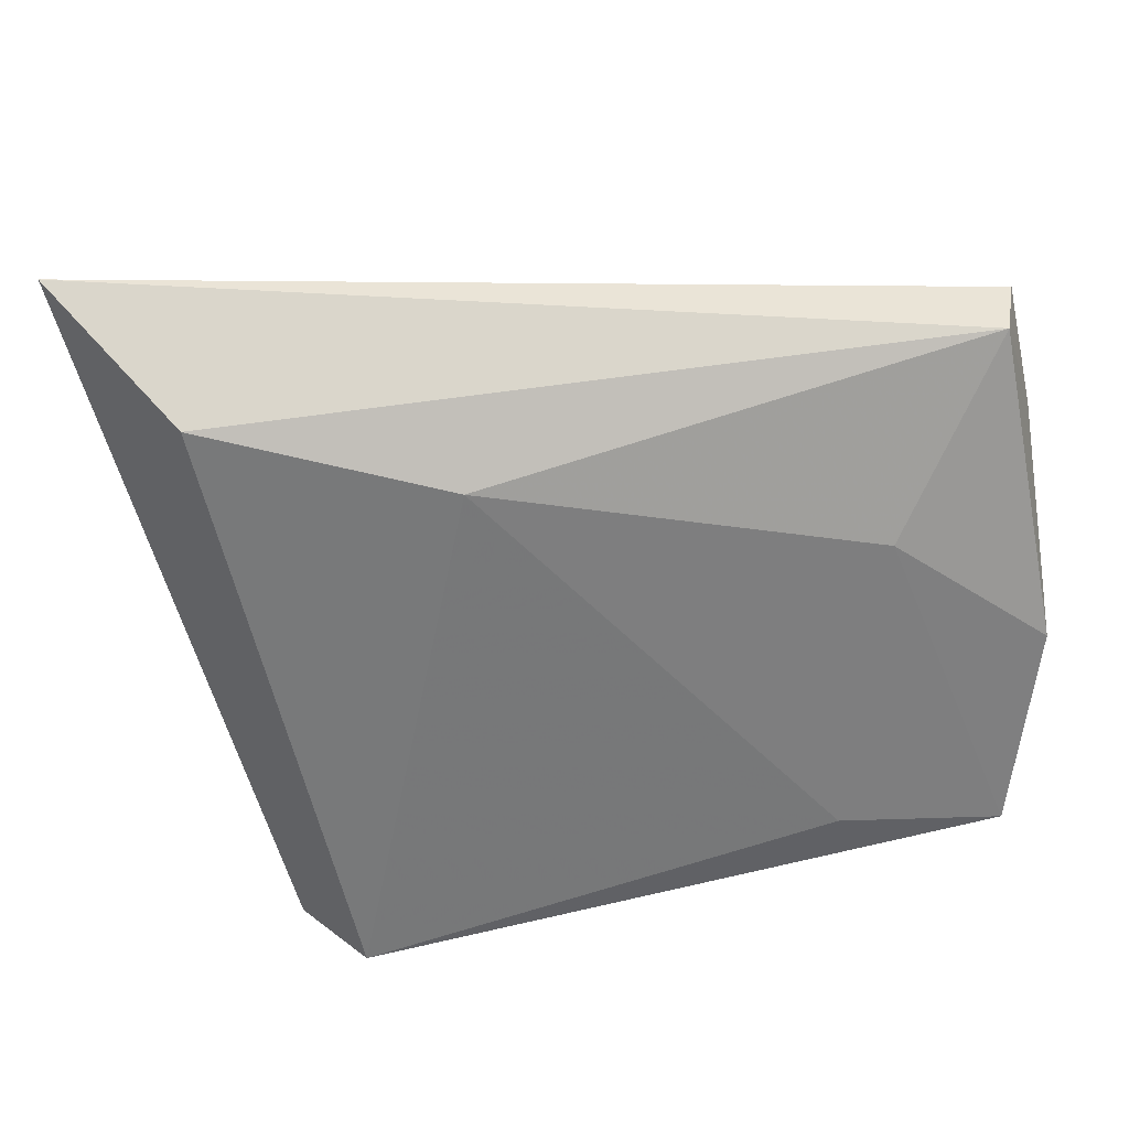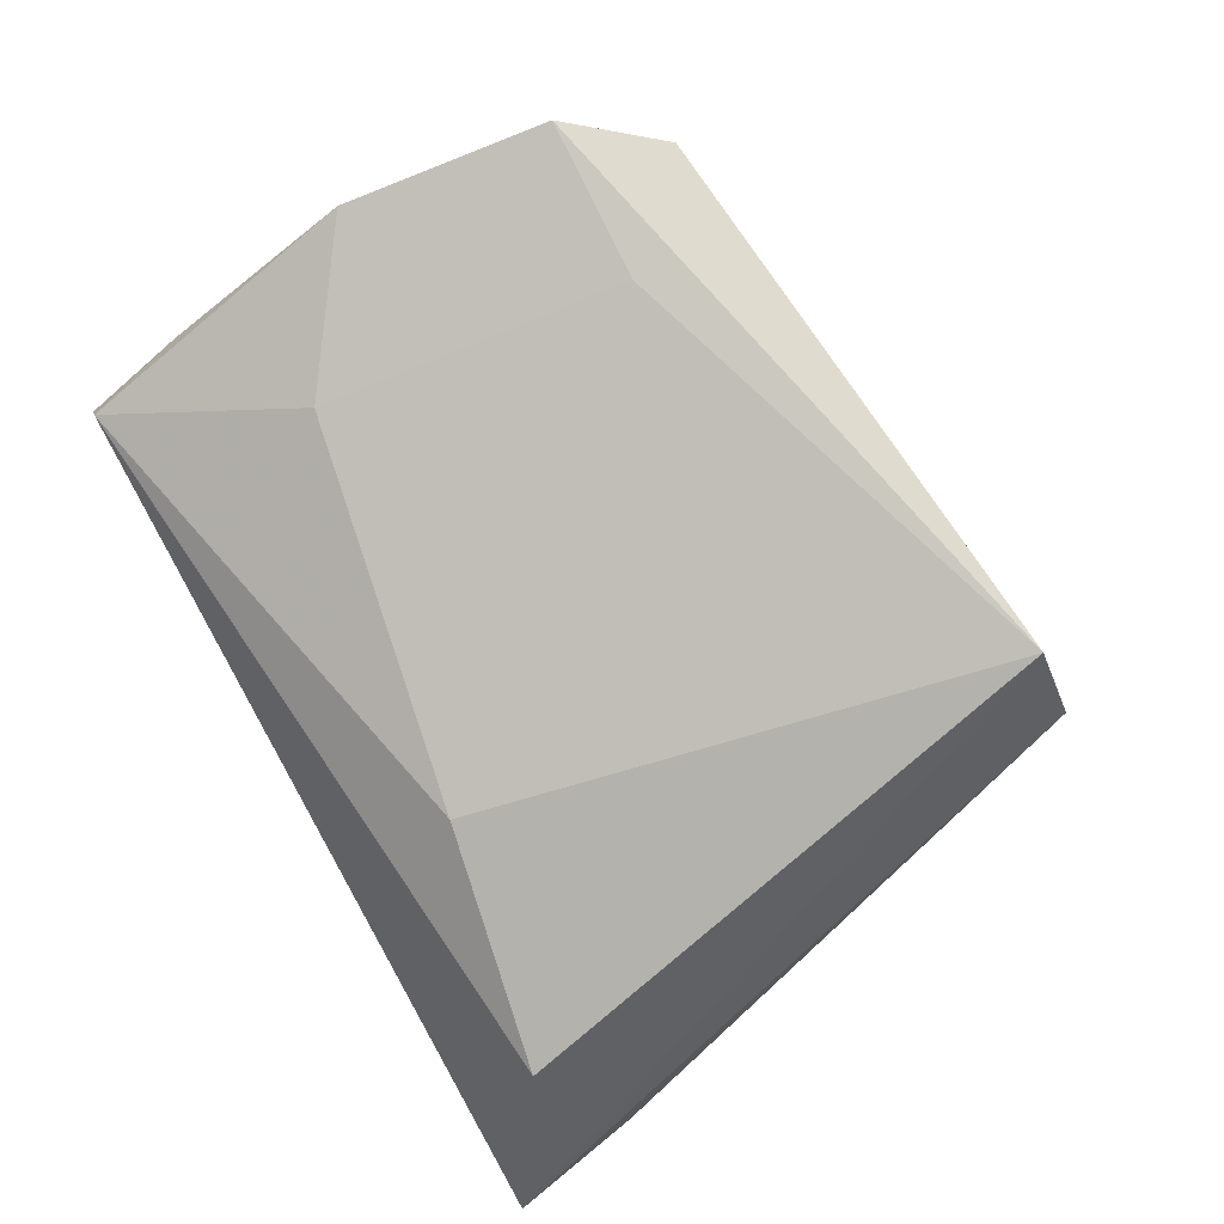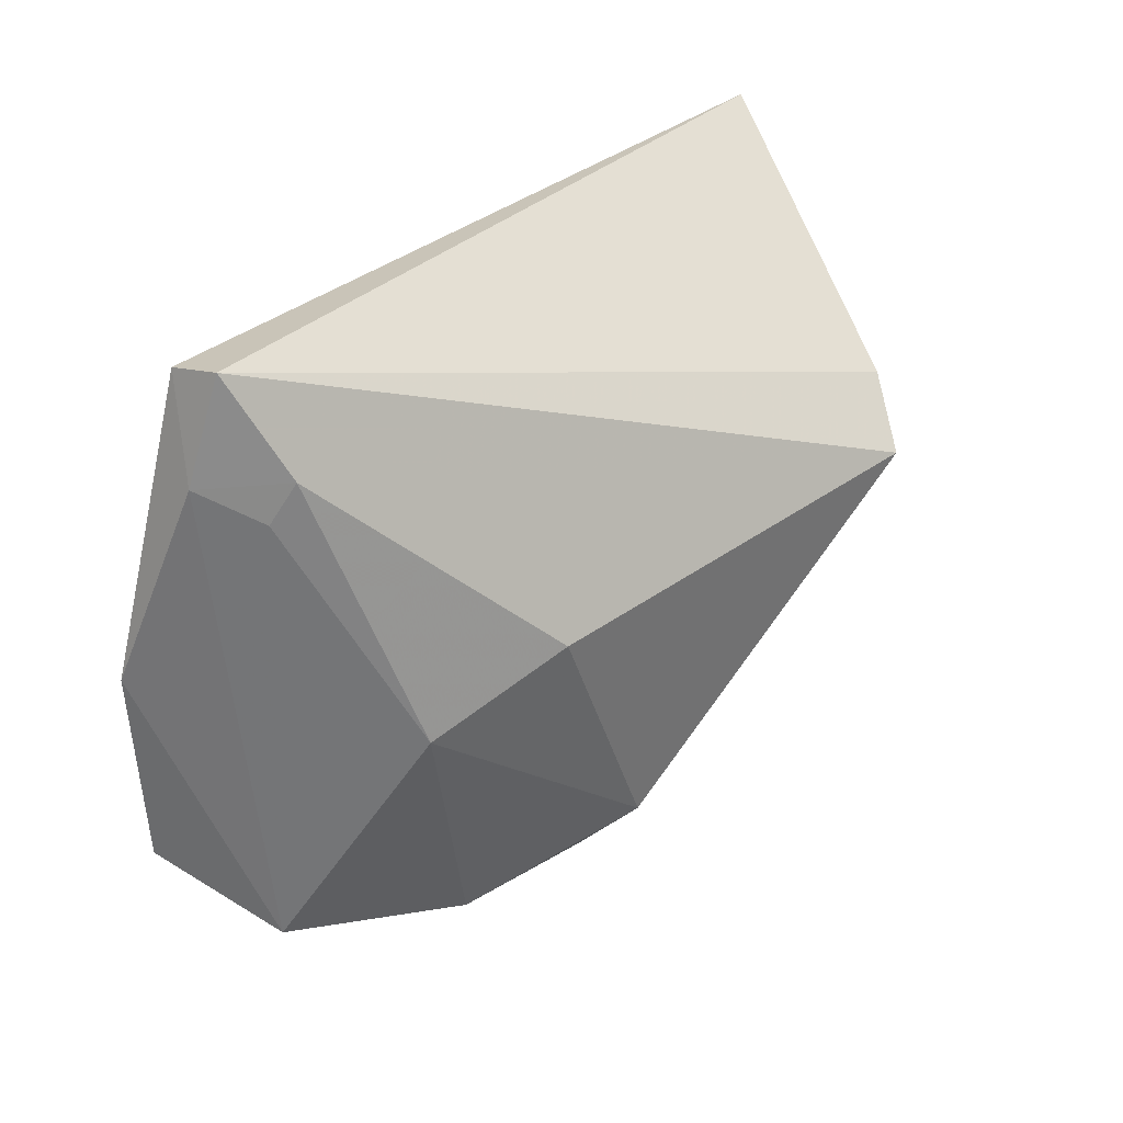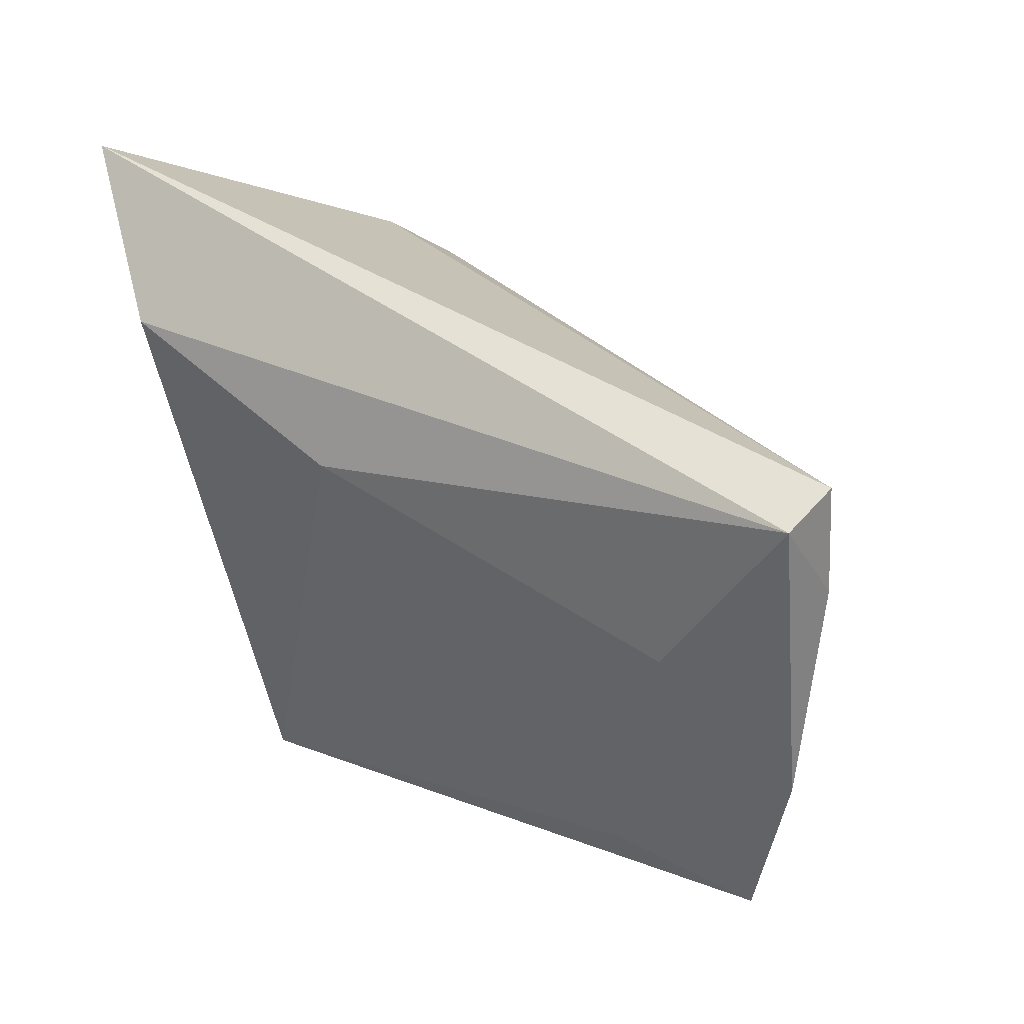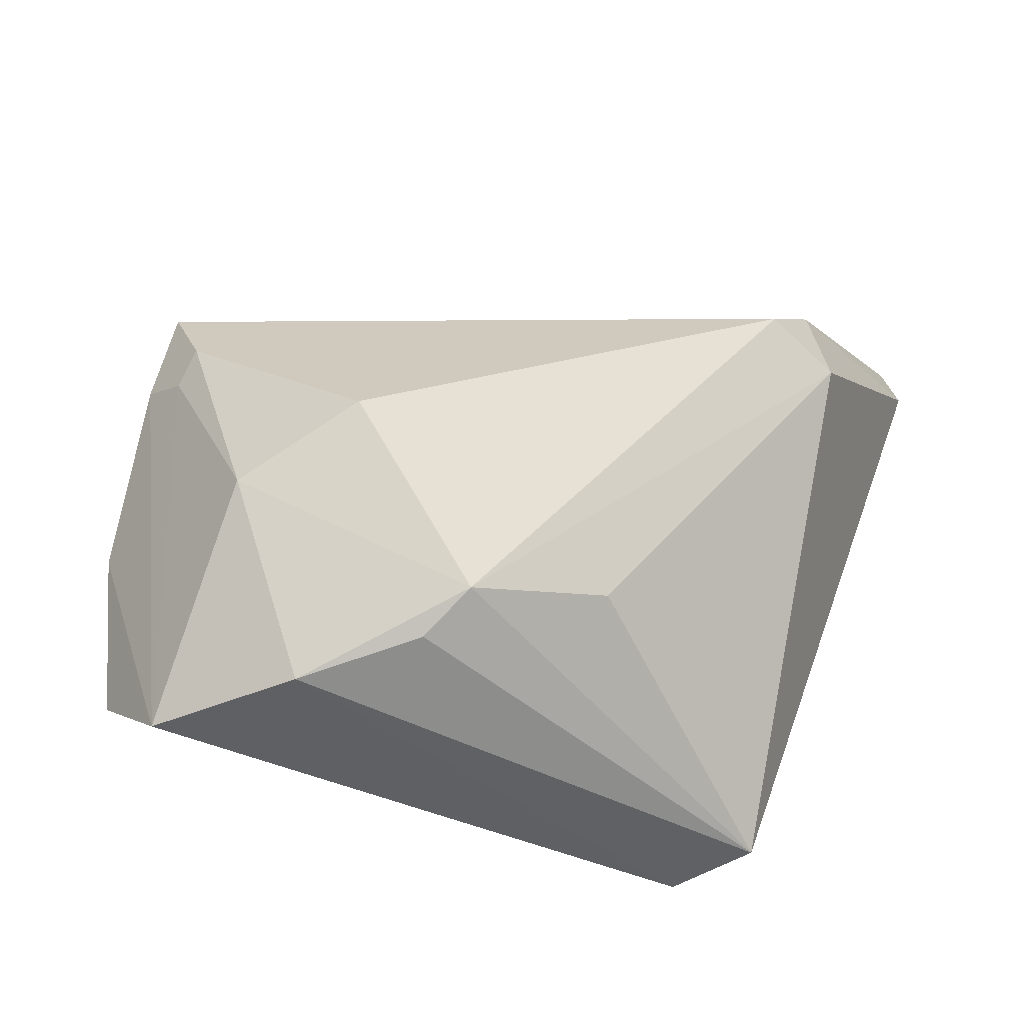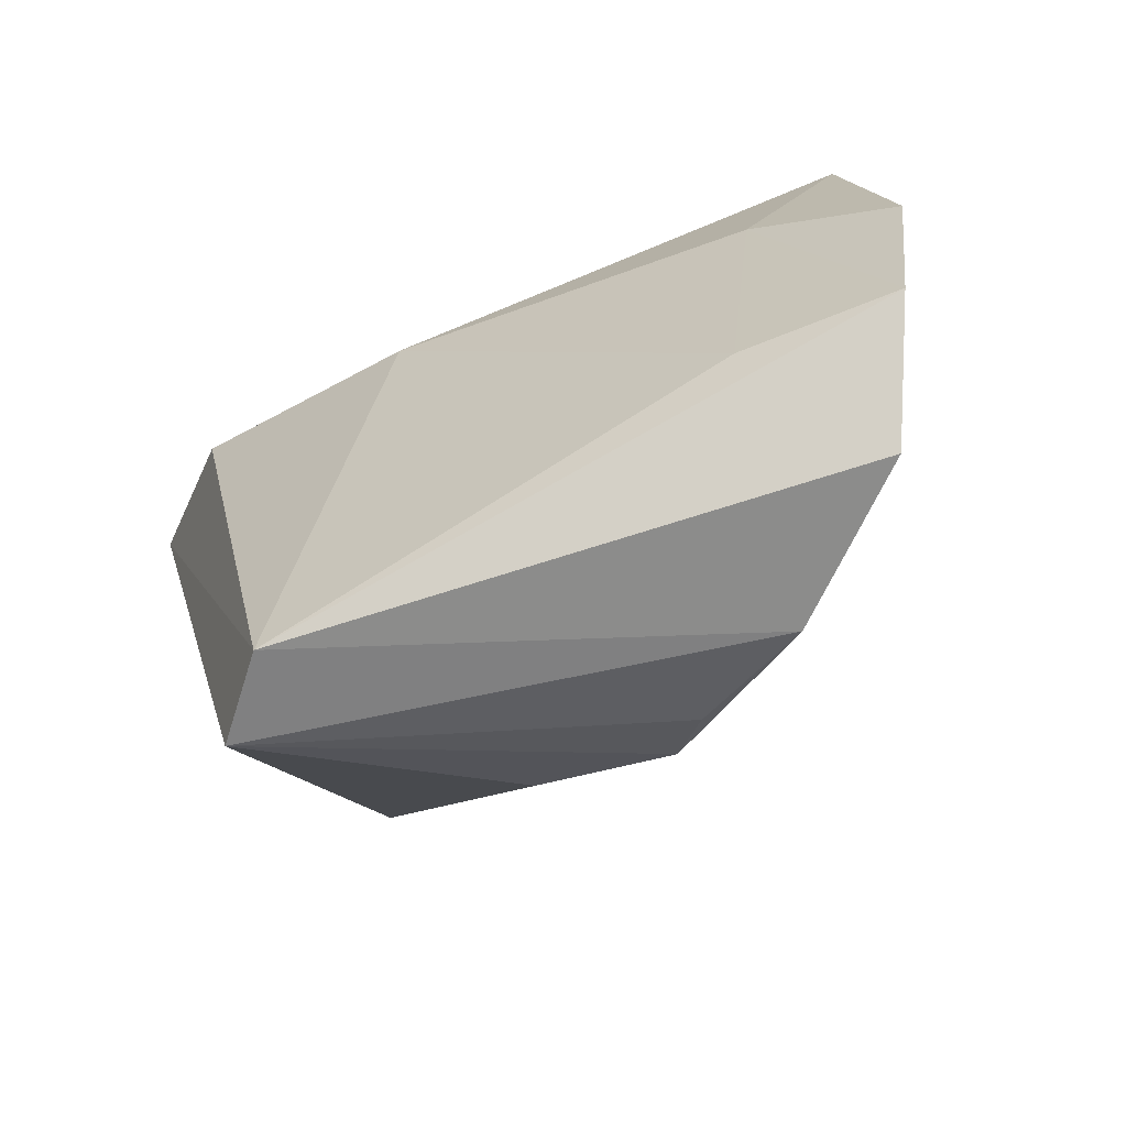
<metadata>
{"format":"obj","ext":"obj","renderer":"f3d","projection":"perspective","resolution":1024,"background":"white","views":[{"elev":31.4,"azim":-173.9,"up":"+Y"},{"elev":-79.6,"azim":-62.3,"up":"+Z"},{"elev":29.2,"azim":-51.5,"up":"+Y"},{"elev":46.8,"azim":-140.1,"up":"+Y"},{"elev":-42.0,"azim":-1.0,"up":"+Y"},{"elev":-63.2,"azim":-147.7,"up":"+Y"}]}
</metadata>
<code>
v 0.03653 0.02738 -0.02067
v -0.02118 0.001345 0.02209
v 0.03141 0.007551 0.03152
v -0.03549 -0.02277 -0.01467
v -0.05017 0.03868 0.0005214
v -0.03928 0.01402 -0.01365
v -0.04604 -0.03383 -0.0001675
v -0.04578 0.02654 0.006396
v -0.04973 0.03713 -0.00656
v -0.03658 -0.006237 0.0152
v 0.006463 0.02159 -0.02067
v -0.05706 0.001739 -0.01069
v 0.0537 0.02401 0.0007502
v -0.05304 0.02596 -0.001795
v 0.03862 0.002729 0.02682
v -0.0543 -0.02293 -0.01154
v 0.009956 -0.02656 0.0174
v -0.006536 -0.02872 0.02127
v 0.02905 -0.04322 -0.01282
v 0.01973 -0.04342 -0.02067
v -0.04796 0.02172 0.004216
v 0.03674 0.01457 0.02494
v -0.01215 -0.03269 0.01676
v -0.02745 -0.03534 0.01171
v 0.05425 0.03868 -0.008727
f 13 19 25
f 5 25 9
f 9 25 1
f 20 7 16
f 20 25 19
f 1 25 20
f 18 3 2
f 15 19 13
f 15 3 18
f 5 9 14
f 23 19 18
f 13 25 22
f 22 15 13
f 3 15 22
f 5 3 22
f 22 25 5
f 11 9 1
f 1 20 11
f 18 2 10
f 18 19 17
f 17 15 18
f 19 15 17
f 9 11 6
f 4 20 16
f 4 11 20
f 16 6 4
f 4 6 11
f 18 10 24
f 24 10 7
f 24 23 18
f 19 23 24
f 24 20 19
f 7 20 24
f 21 14 7
f 7 10 21
f 8 10 2
f 8 3 5
f 8 2 3
f 8 21 10
f 5 14 8
f 14 21 8
f 12 6 16
f 9 6 12
f 12 14 9
f 16 7 12
f 7 14 12

</code>
